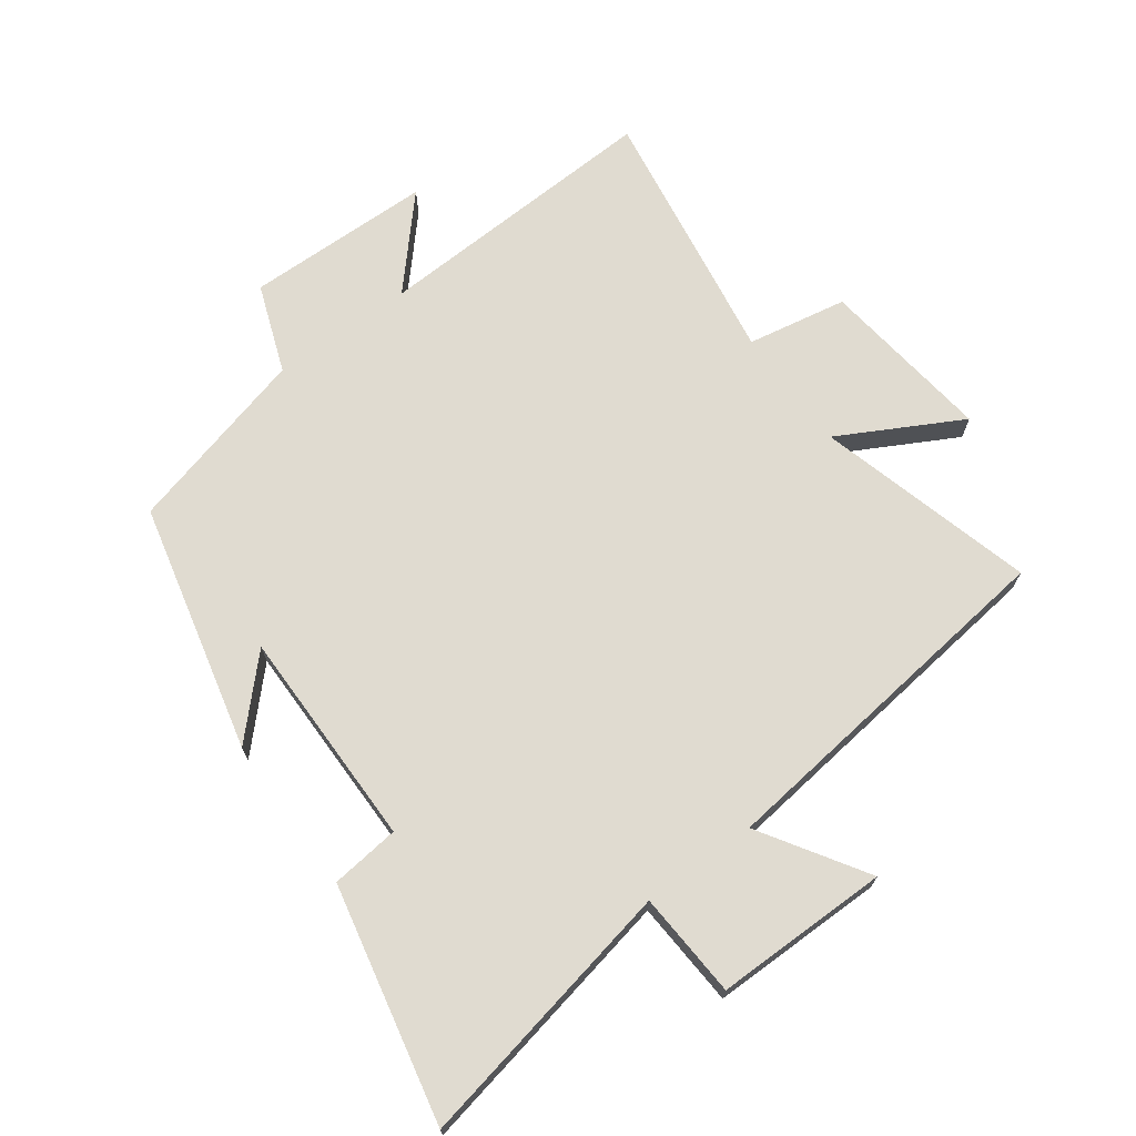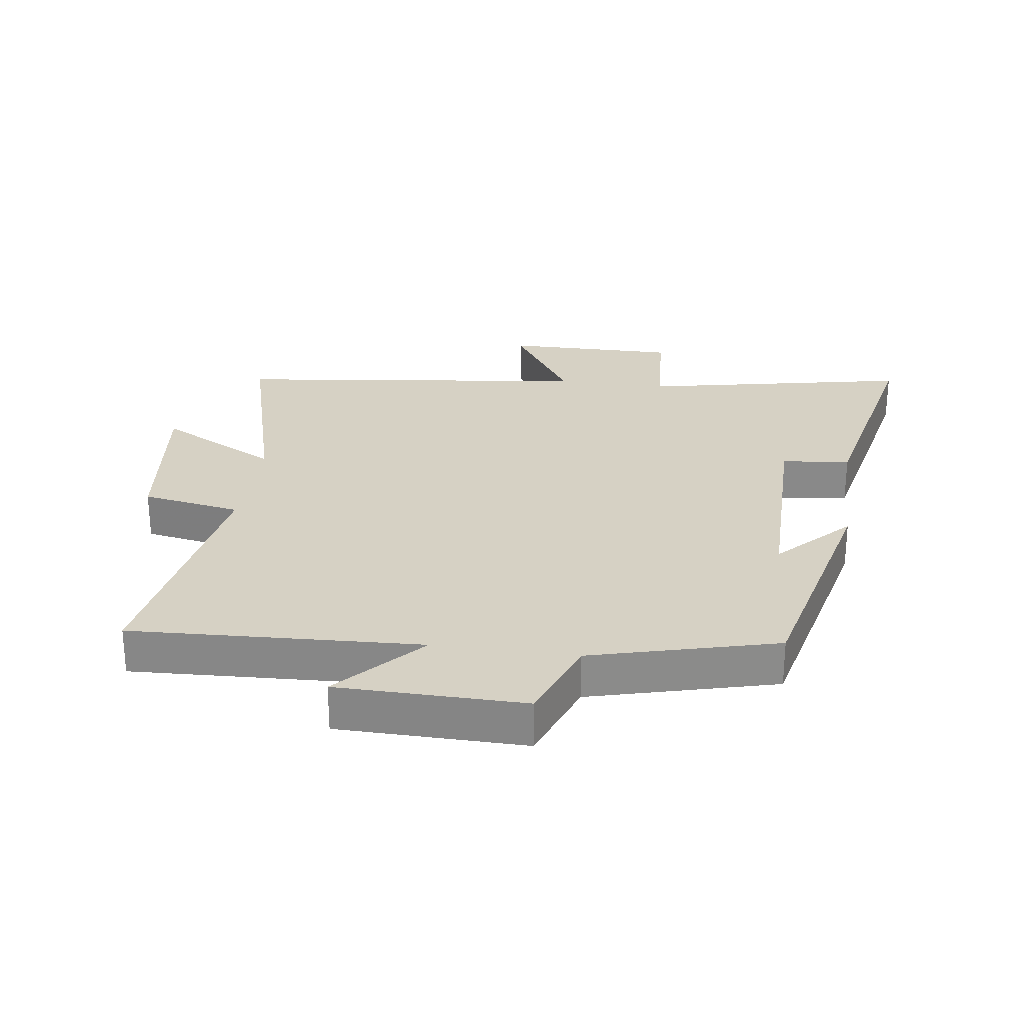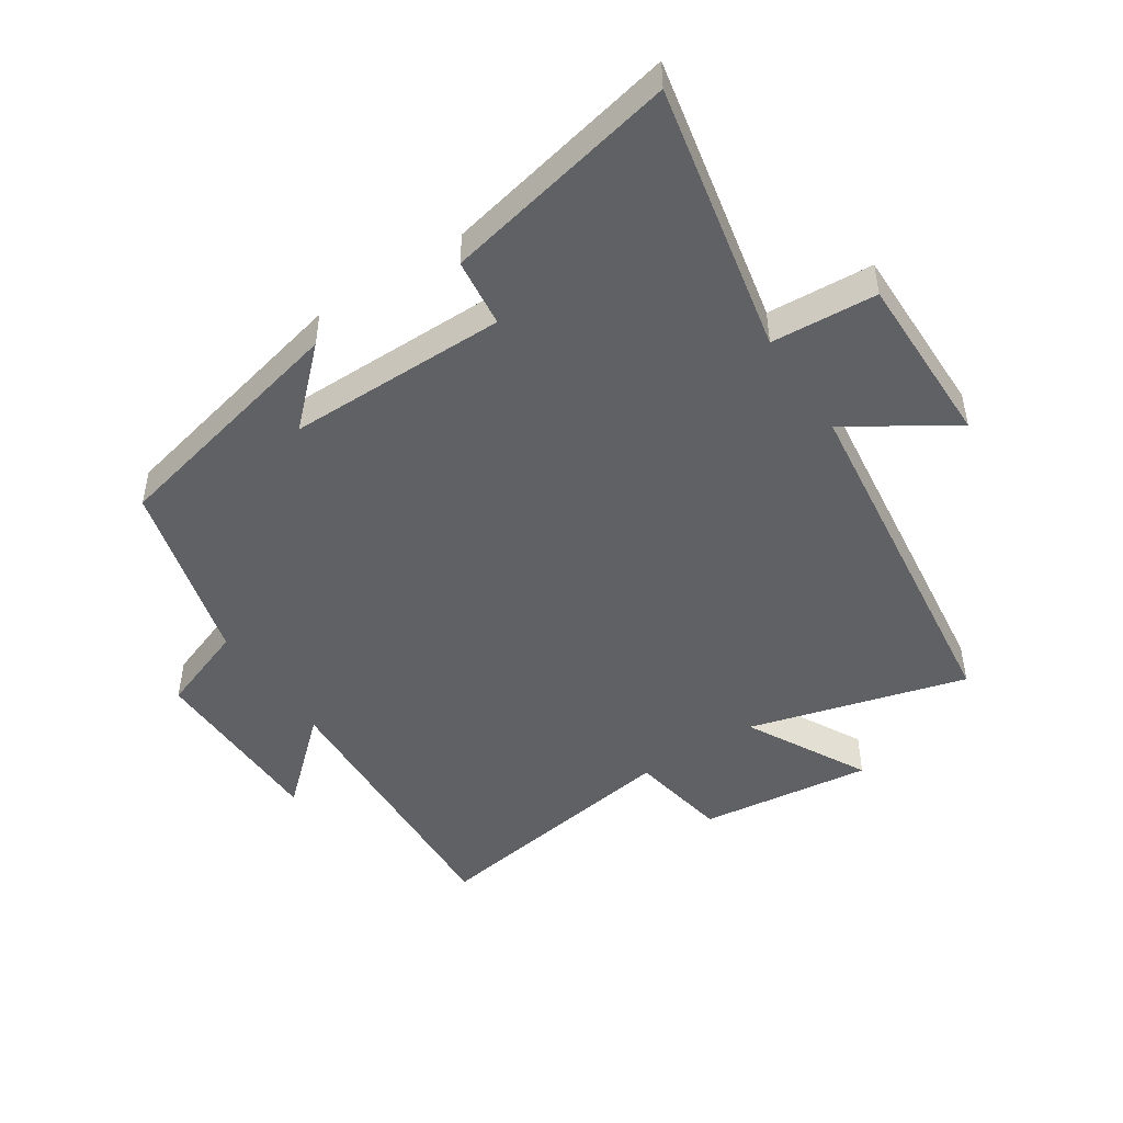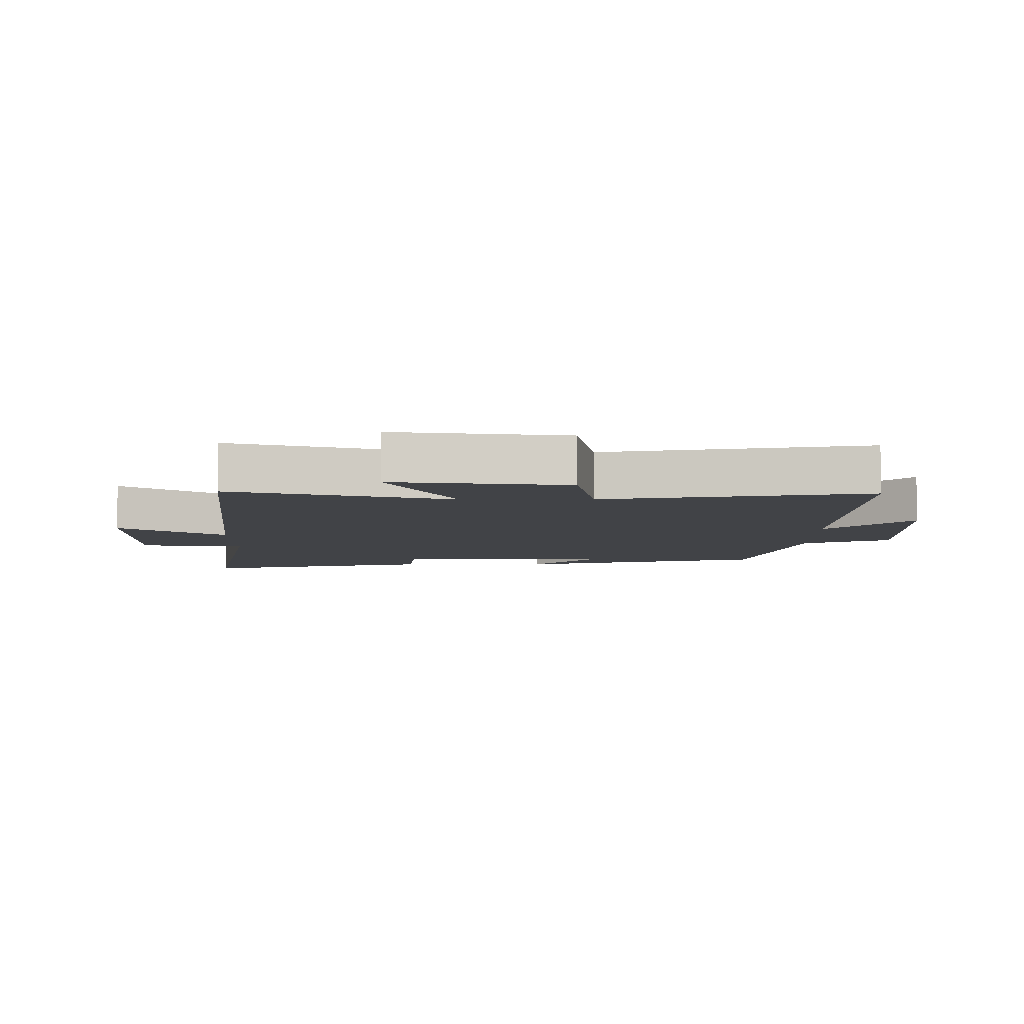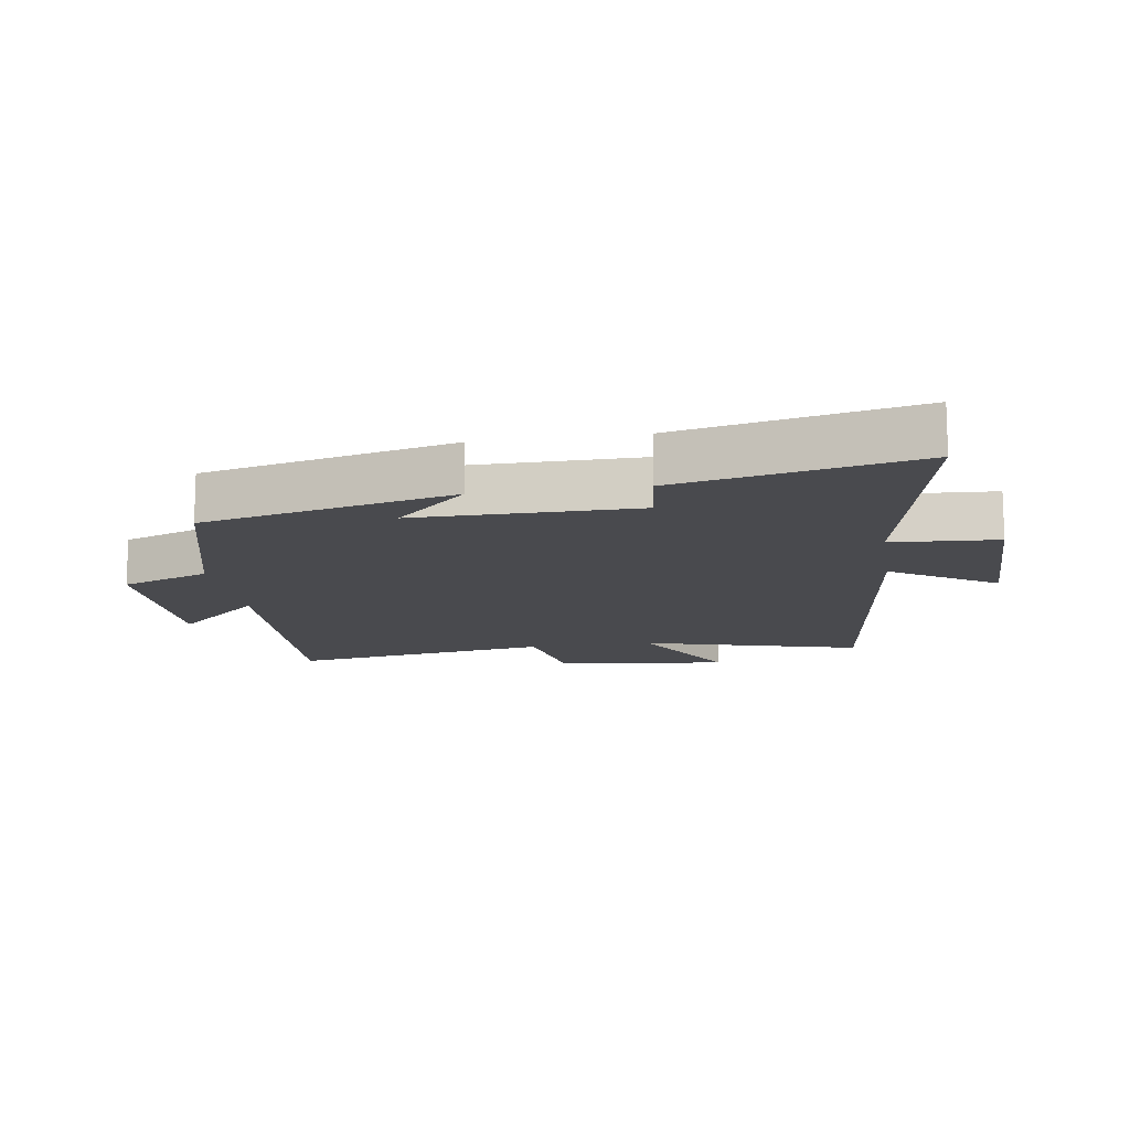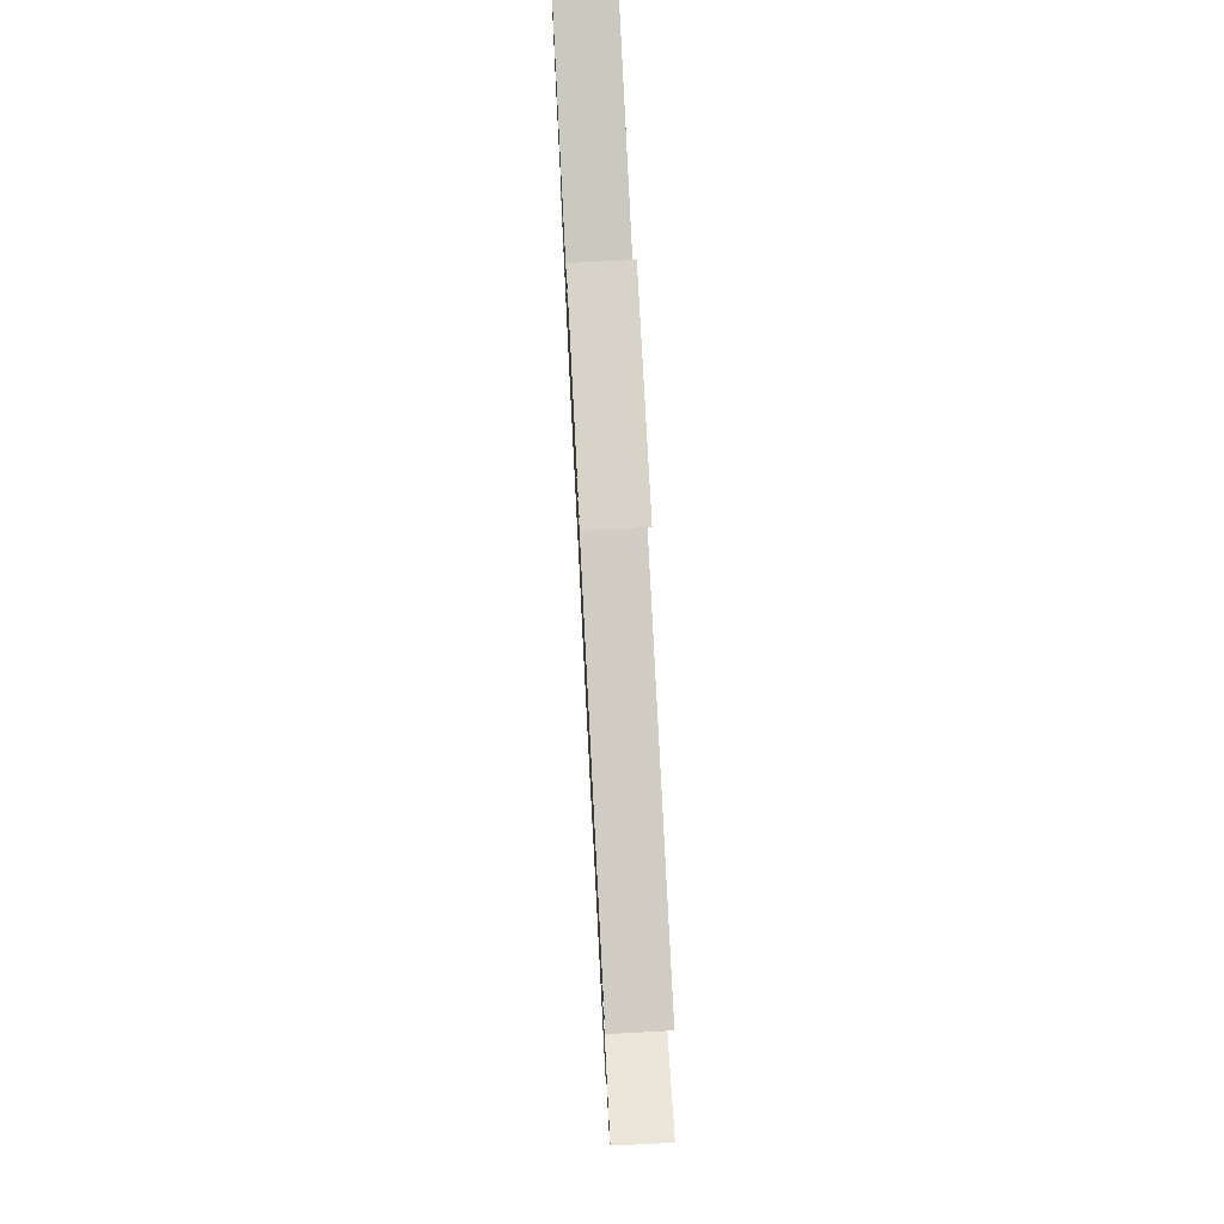
<metadata>
{"format":"obj","ext":"obj","renderer":"f3d","projection":"perspective","resolution":1024,"background":"white","views":[{"elev":70.0,"azim":-36.0,"up":"+Y"},{"elev":26.7,"azim":-172.0,"up":"+Y"},{"elev":-47.8,"azim":-56.6,"up":"+Y"},{"elev":-6.9,"azim":90.5,"up":"+Y"},{"elev":-13.4,"azim":-81.0,"up":"+Y"},{"elev":76.4,"azim":87.0,"up":"+Z"}]}
</metadata>
<code>
v 0.563 0.07 -0.522
v 0.107 0.07 -0.5
v 0.228 0.07 -0.635
v -0.066 0.07 -0.639
v -0.117 0.07 -0.5
v -0.409 0.07 -0.422
v -0.5 0.07 -0.03
v -0.392 0.07 -0.143
v -0.392 0.07 0.203
v -0.5 0.07 0.216
v -0.578 0.07 0.587
v -0.154 0.07 0.5
v -0.143 0.07 0.666
v 0.131 0.07 0.664
v 0.026 0.07 0.5
v 0.594 0.07 0.429
v 0.5 0.07 0.087
v 0.691 0.07 0.189
v 0.657 0.07 -0.083
v 0.5 0.07 -0.111
v 0.563 0 -0.522
v 0.107 0 -0.5
v 0.228 0 -0.635
v -0.066 0 -0.639
v -0.117 0 -0.5
v -0.409 0 -0.422
v -0.5 0 -0.03
v -0.392 0 -0.143
v -0.392 0 0.203
v -0.5 0 0.216
v -0.578 0 0.587
v -0.154 0 0.5
v -0.143 0 0.666
v 0.131 0 0.664
v 0.026 0 0.5
v 0.594 0 0.429
v 0.5 0 0.087
v 0.691 0 0.189
v 0.657 0 -0.083
v 0.5 0 -0.111
f 17 18 19 20
f 15 16 17
f 15 17 20
f 12 13 14 15
f 12 15 20 1
f 9 10 11 12
f 8 9 12 1
f 5 6 7 8
f 2 3 4 5
f 2 5 8
f 1 2 8
f 40 39 38 37
f 37 36 35
f 40 37 35
f 35 34 33 32
f 21 40 35 32
f 32 31 30 29
f 21 32 29 28
f 28 27 26 25
f 25 24 23 22
f 28 25 22
f 28 22 21
f 1 21 22 2
f 2 22 23 3
f 3 23 24 4
f 4 24 25 5
f 5 25 26 6
f 6 26 27 7
f 7 27 28 8
f 8 28 29 9
f 9 29 30 10
f 10 30 31 11
f 11 31 32 12
f 12 32 33 13
f 13 33 34 14
f 14 34 35 15
f 15 35 36 16
f 16 36 37 17
f 17 37 38 18
f 18 38 39 19
f 19 39 40 20
f 20 40 21 1

</code>
